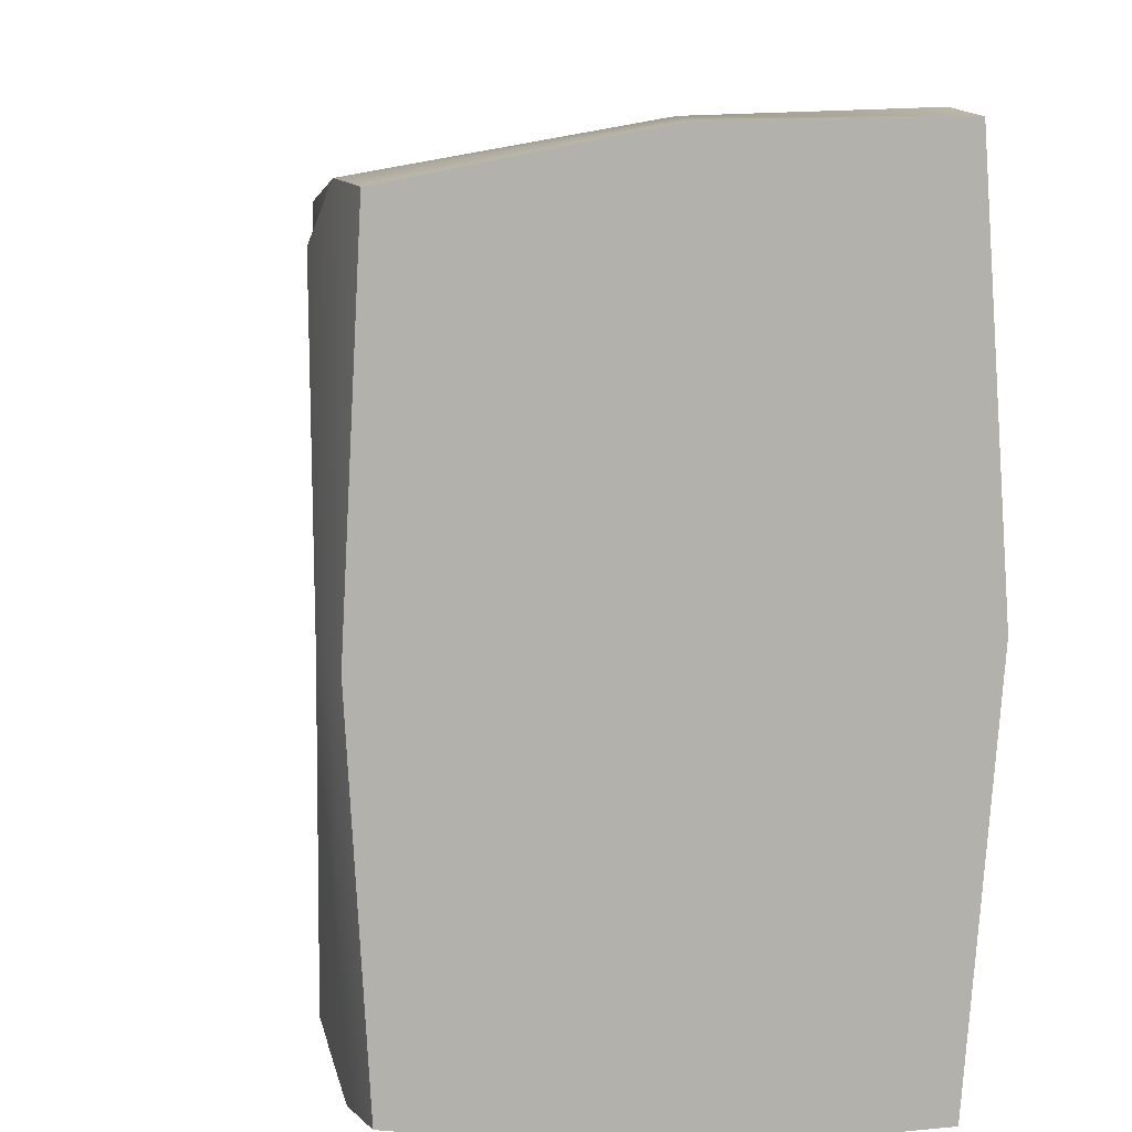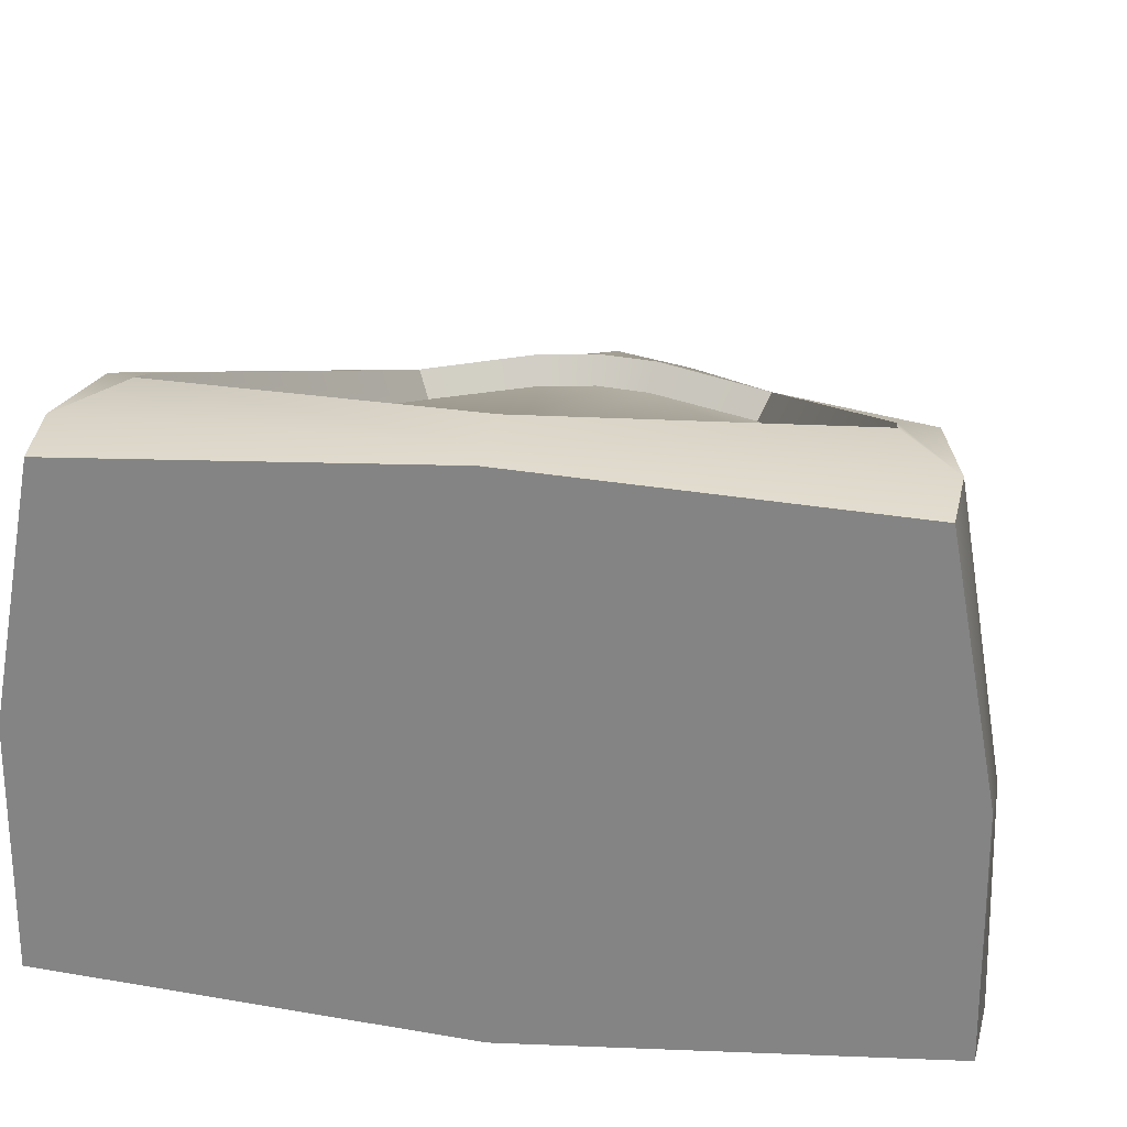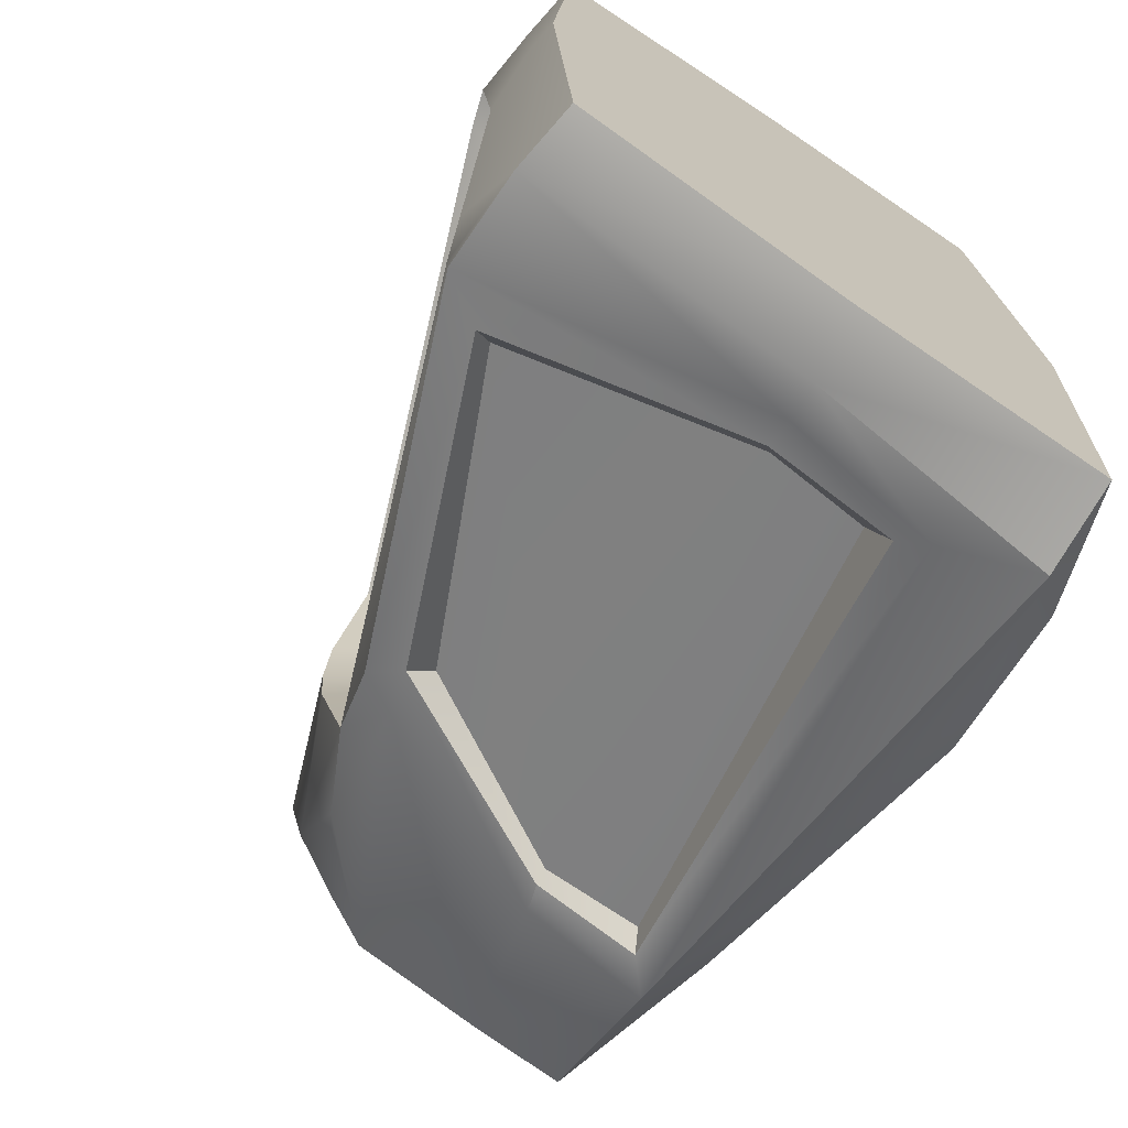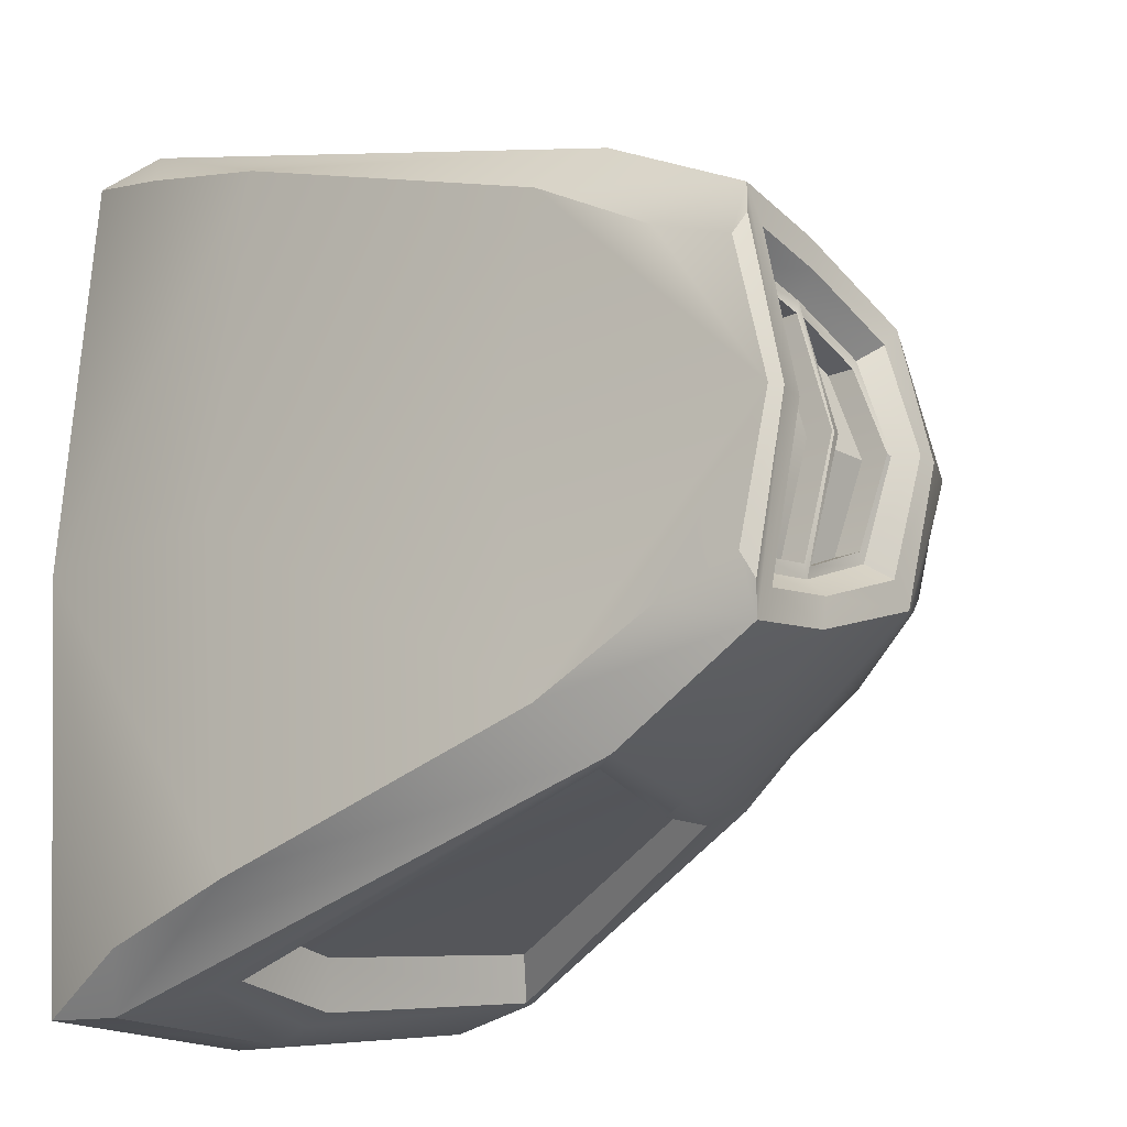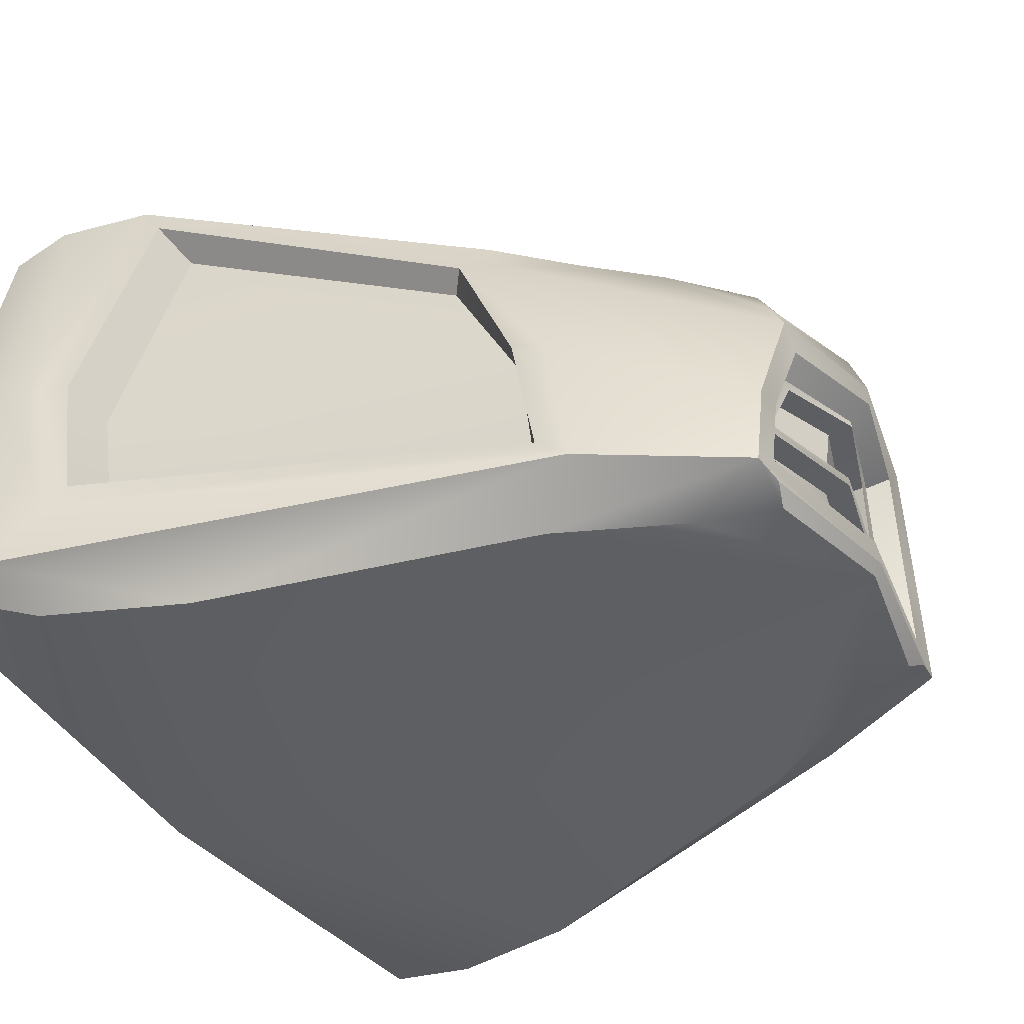
<metadata>
{"format":"obj","ext":"obj","renderer":"f3d","projection":"perspective","resolution":1024,"background":"white","views":[{"elev":10.1,"azim":-105.3,"up":"+Z"},{"elev":26.9,"azim":-80.6,"up":"+Y"},{"elev":-71.3,"azim":-124.2,"up":"+Z"},{"elev":-18.8,"azim":36.8,"up":"+Z"},{"elev":-41.1,"azim":31.4,"up":"+Y"}]}
</metadata>
<code>
o cockpit_Cube.001
v -1 0.9088 0.8677
v -0.8443 0.9286 0.8775
v 0.8618 0.2062 0.3003
v 0.2306 0.5796 0.5391
v -0.6199 0.9254 0.827
v -1 -0.266 0.9843
v -0.7937 -0.2793 1
v 0.8304 -0.299 0.441
v -0.7066 -0.08999 0.9224
v 0.4831 -0.2721 0.6319
v 0.168 0.5184 0.5747
v -0.5549 0.8209 0.8441
v -0.6685 -0.03259 0.9011
v 0.406 -0.2039 0.6337
v 0.143 0.4641 0.5465
v -0.5269 0.7736 0.7387
v -0.6378 -0.003007 0.7915
v 0.3717 -0.1889 0.5789
v -0.6953 0.9523 0.7471
v -0.6118 0.9258 0.7425
v 0.814 0.3074 0.2688
v 0.6045 0.4375 0.3628
v 0.4052 0.5368 0.4211
v -0.6488 0.8448 0.6852
v -0.5772 0.7894 0.6801
v 0.3671 0.4776 0.3924
v 0.8405 -0.3143 0.3685
v 0.8222 -0.3419 0.3171
v 0.8604 0.1548 0.2493
v 0.8318 -0.2476 0.3653
v 0.8122 0.1222 0.2157
v 0.7853 -0.2125 0.3156
v -1 0.3124 0.9774
v -0.7565 0.2682 0.9504
v 0.4425 0.03863 0.6503
v -0.8443 0.2827 0.9853
v 0.8362 -0.07824 0.4053
v -0.6915 0.2709 0.9269
v 0.3726 0.06319 0.6728
v -0.6608 0.2351 0.8116
v 0.358 0.05204 0.6101
v 0.8366 -0.06466 0.3358
v 0.7895 -0.05449 0.2901
v 0.8118 0.1083 0.194
v 0.7899 -0.04062 0.2604
v 0.7893 -0.06257 0.2604
v 0.7856 -0.2044 0.2833
v 0.7534 0.1098 0.194
v 0.7314 -0.03908 0.2604
v 0.7309 -0.06103 0.2604
v 0.7271 -0.2029 0.2833
v 0.7571 0.4363 0.1939
v 0.4703 0.5687 0.1405
v 0.4261 0.5058 0.1309
v 0.2715 0.4891 0.5539
v -0.3673 -0.4167 0.781
v 0.3746 -0.3724 0.5355
v -0.7105 -0.3751 0.8778
v 0.6451 -0.3519 0.383
v -1 0.9088 -0.8677
v -0.8443 0.9286 -0.8775
v 0.8618 0.2062 -0.3003
v 0.2306 0.5796 -0.5391
v -0.6199 0.9254 -0.827
v -1 -0.266 -0.9843
v -0.7937 -0.2793 -1
v 0.8304 -0.299 -0.441
v -0.7066 -0.08999 -0.9224
v 0.4831 -0.2721 -0.6319
v 0.168 0.5184 -0.5747
v -0.5549 0.8209 -0.8441
v -0.6685 -0.03259 -0.9011
v 0.406 -0.2039 -0.6337
v 0.143 0.4641 -0.5465
v -0.5269 0.7736 -0.7387
v -0.6378 -0.003007 -0.7915
v 0.3717 -0.1889 -0.5789
v -0.6953 0.9523 -0.7471
v -0.6118 0.9258 -0.7425
v 0.814 0.3074 -0.2688
v 0.6045 0.4375 -0.3628
v 0.4052 0.5368 -0.4211
v -0.6488 0.8448 -0.6852
v -0.5772 0.7894 -0.6801
v 0.3671 0.4776 -0.3924
v 0.8405 -0.3143 -0.3685
v 0.8222 -0.3419 -0.3171
v 0.8604 0.1548 -0.2493
v 0.8318 -0.2476 -0.3653
v 0.8122 0.1222 -0.2157
v 0.7853 -0.2125 -0.3156
v -1 0.3124 -0.9774
v -0.7565 0.2682 -0.9504
v 0.4425 0.03863 -0.6503
v -0.8443 0.2827 -0.9853
v 0.8362 -0.07824 -0.4053
v -0.6915 0.2709 -0.9269
v 0.3726 0.06319 -0.6728
v -0.6608 0.2351 -0.8116
v 0.358 0.05204 -0.6101
v 0.8366 -0.06466 -0.3358
v 0.7895 -0.05449 -0.2901
v 0.8118 0.1083 -0.194
v 0.7899 -0.04062 -0.2604
v 0.7893 -0.06257 -0.2604
v 0.7856 -0.2044 -0.2833
v 0.7534 0.1098 -0.194
v 0.7314 -0.03908 -0.2604
v 0.7309 -0.06103 -0.2604
v 0.7271 -0.2029 -0.2833
v 0.7571 0.4363 -0.1939
v 0.4703 0.5687 -0.1405
v 0.4261 0.5058 -0.1309
v -1 0.9559 0
v -0.9264 0.9647 0
v 0.9267 0.2169 0
v 0.8954 -0.2883 0
v -1 -0.3425 0
v -0.7774 0.9621 0
v 0.888 0.3196 0
v -0.7309 0.9001 0
v -0.6593 0.8446 0
v 0.9054 -0.3036 0
v 0.8871 -0.3312 0
v 0.9253 0.1654 0
v 0.8967 -0.2369 0
v 0.8771 0.1329 0
v 0.8503 -0.2018 0
v 0.8544 -0.04382 0
v -1 0.1626 0
v 0.8768 0.119 0
v 0.8548 -0.02994 0
v 0.8505 -0.1937 0
v 0.8542 -0.05189 0
v 0.8183 0.1205 0
v 0.7964 -0.02841 0
v 0.7921 -0.1922 0
v 0.7958 -0.05036 0
v 0.7943 0.4549 0
v 0.4421 0.5084 0
v 0.4863 0.5713 0
v 0.2715 0.4891 -0.5539
v -0.3673 -0.4167 -0.781
v 0.3746 -0.3724 -0.5355
v -0.7105 -0.3751 -0.8778
v 0.6451 -0.3519 -0.383
v -0.4848 -0.3902 0
v 0.2751 -0.3545 0
v -1 0.3124 0.9774
v -1 0.9088 0.8677
v -1 0.9088 0.8677
v -0.8443 0.9286 0.8775
v -0.6199 0.9254 0.827
v 0.9267 0.2169 0
v 0.8618 0.2062 0.3003
v 0.8618 0.2062 0.3003
v 0.2306 0.5796 0.5391
v -0.7937 -0.2793 1
v -0.7937 -0.2793 1
v 0.8362 -0.07824 0.4053
v 0.8304 -0.299 0.441
v 0.8304 -0.299 0.441
v -1 -0.266 0.9843
v -1 -0.266 0.9843
v -1 -0.266 0.9843
v 0.4831 -0.2721 0.6319
v -1 -0.3425 0
v 0.168 0.5184 0.5747
v 0.168 0.5184 0.5747
v -0.5549 0.8209 0.8441
v -0.5549 0.8209 0.8441
v -0.6915 0.2709 0.9269
v 0.3726 0.06319 0.6728
v 0.3726 0.06319 0.6728
v -0.6685 -0.03259 0.9011
v -0.6685 -0.03259 0.9011
v 0.406 -0.2039 0.6337
v 0.406 -0.2039 0.6337
v 0.143 0.4641 0.5465
v 0.143 0.4641 0.5465
v -0.5269 0.7736 0.7387
v -0.5269 0.7736 0.7387
v -0.6608 0.2351 0.8116
v 0.358 0.05204 0.6101
v -0.6378 -0.003007 0.7915
v -0.6378 -0.003007 0.7915
v 0.3717 -0.1889 0.5789
v 0.3717 -0.1889 0.5789
v -0.7774 0.9621 0
v -0.6953 0.9523 0.7471
v -0.6953 0.9523 0.7471
v -0.6118 0.9258 0.7425
v 0.4052 0.5368 0.4211
v 0.4052 0.5368 0.4211
v 0.4052 0.5368 0.4211
v 0.4052 0.5368 0.4211
v -0.5772 0.7894 0.6801
v -0.6488 0.8448 0.6852
v 0.3671 0.4776 0.3924
v 0.3671 0.4776 0.3924
v 0.9054 -0.3036 0
v 0.8405 -0.3143 0.3685
v 0.8405 -0.3143 0.3685
v 0.8871 -0.3312 0
v 0.8222 -0.3419 0.3171
v 0.9253 0.1654 0
v 0.8604 0.1548 0.2493
v 0.8604 0.1548 0.2493
v 0.8366 -0.06466 0.3358
v 0.8318 -0.2476 0.3653
v 0.8318 -0.2476 0.3653
v 0.8967 -0.2369 0
v 0.8771 0.1329 0
v 0.8771 0.1329 0
v 0.8122 0.1222 0.2157
v 0.8122 0.1222 0.2157
v 0.7895 -0.05449 0.2901
v 0.7895 -0.05449 0.2901
v 0.7853 -0.2125 0.3156
v 0.7853 -0.2125 0.3156
v 0.7853 -0.2125 0.3156
v 0.8503 -0.2018 0
v 0.8544 -0.04382 0
v 0.8768 0.119 0
v 0.8768 0.119 0
v 0.8118 0.1083 0.194
v 0.8118 0.1083 0.194
v 0.7899 -0.04062 0.2604
v 0.7899 -0.04062 0.2604
v 0.8548 -0.02994 0
v 0.7893 -0.06257 0.2604
v 0.7893 -0.06257 0.2604
v 0.7856 -0.2044 0.2833
v 0.7856 -0.2044 0.2833
v 0.7856 -0.2044 0.2833
v 0.8505 -0.1937 0
v 0.8542 -0.05189 0
v 0.8183 0.1205 0
v 0.8183 0.1205 0
v 0.7534 0.1098 0.194
v 0.7534 0.1098 0.194
v 0.7314 -0.03908 0.2604
v 0.7314 -0.03908 0.2604
v 0.7964 -0.02841 0
v 0.7964 -0.02841 0
v 0.7309 -0.06103 0.2604
v 0.7309 -0.06103 0.2604
v 0.7271 -0.2029 0.2833
v 0.7271 -0.2029 0.2833
v 0.7921 -0.1922 0
v 0.7958 -0.05036 0
v 0.4261 0.5058 0.1309
v 0.4703 0.5687 0.1405
v 0.7943 0.4549 0
v -1 0.9559 0
v 0.4421 0.5084 0
v 0.4863 0.5713 0
v -0.3673 -0.4167 0.781
v 0.3746 -0.3724 0.5355
v -0.7105 -0.3751 0.8778
v -1 0.3124 -0.9774
v -1 0.9088 -0.8677
v -1 0.9088 -0.8677
v -0.8443 0.9286 -0.8775
v -0.6199 0.9254 -0.827
v 0.8618 0.2062 -0.3003
v 0.8618 0.2062 -0.3003
v 0.2306 0.5796 -0.5391
v -0.7937 -0.2793 -1
v -0.7937 -0.2793 -1
v 0.8362 -0.07824 -0.4053
v 0.8304 -0.299 -0.441
v 0.8304 -0.299 -0.441
v -1 -0.266 -0.9843
v -1 -0.266 -0.9843
v -1 -0.266 -0.9843
v 0.4831 -0.2721 -0.6319
v 0.168 0.5184 -0.5747
v 0.168 0.5184 -0.5747
v -0.5549 0.8209 -0.8441
v -0.5549 0.8209 -0.8441
v -0.6915 0.2709 -0.9269
v 0.3726 0.06319 -0.6728
v 0.3726 0.06319 -0.6728
v -0.6685 -0.03259 -0.9011
v -0.6685 -0.03259 -0.9011
v 0.406 -0.2039 -0.6337
v 0.406 -0.2039 -0.6337
v 0.143 0.4641 -0.5465
v 0.143 0.4641 -0.5465
v -0.5269 0.7736 -0.7387
v -0.5269 0.7736 -0.7387
v -0.6608 0.2351 -0.8116
v 0.358 0.05204 -0.6101
v -0.6378 -0.003007 -0.7915
v -0.6378 -0.003007 -0.7915
v 0.3717 -0.1889 -0.5789
v 0.3717 -0.1889 -0.5789
v -0.6953 0.9523 -0.7471
v -0.6953 0.9523 -0.7471
v -0.6118 0.9258 -0.7425
v 0.4052 0.5368 -0.4211
v 0.4052 0.5368 -0.4211
v 0.4052 0.5368 -0.4211
v 0.4052 0.5368 -0.4211
v -0.5772 0.7894 -0.6801
v -0.6488 0.8448 -0.6852
v 0.3671 0.4776 -0.3924
v 0.3671 0.4776 -0.3924
v 0.8405 -0.3143 -0.3685
v 0.8405 -0.3143 -0.3685
v 0.8222 -0.3419 -0.3171
v 0.8604 0.1548 -0.2493
v 0.8604 0.1548 -0.2493
v 0.8366 -0.06466 -0.3358
v 0.8318 -0.2476 -0.3653
v 0.8318 -0.2476 -0.3653
v 0.8122 0.1222 -0.2157
v 0.8122 0.1222 -0.2157
v 0.7895 -0.05449 -0.2901
v 0.7895 -0.05449 -0.2901
v 0.7853 -0.2125 -0.3156
v 0.7853 -0.2125 -0.3156
v 0.7853 -0.2125 -0.3156
v 0.8118 0.1083 -0.194
v 0.8118 0.1083 -0.194
v 0.7899 -0.04062 -0.2604
v 0.7899 -0.04062 -0.2604
v 0.7893 -0.06257 -0.2604
v 0.7893 -0.06257 -0.2604
v 0.7856 -0.2044 -0.2833
v 0.7856 -0.2044 -0.2833
v 0.7856 -0.2044 -0.2833
v 0.7534 0.1098 -0.194
v 0.7534 0.1098 -0.194
v 0.7314 -0.03908 -0.2604
v 0.7314 -0.03908 -0.2604
v 0.7309 -0.06103 -0.2604
v 0.7309 -0.06103 -0.2604
v 0.7271 -0.2029 -0.2833
v 0.7271 -0.2029 -0.2833
v 0.4261 0.5058 -0.1309
v 0.4703 0.5687 -0.1405
v -0.3673 -0.4167 -0.781
v 0.3746 -0.3724 -0.5355
v -0.7105 -0.3751 -0.8778
f 10 8 37 35
f 9 10 14 13
f 5 4 193 20
f 55 35 37 156
f 36 7 9 34
f 36 33 6 158
f 175 177 18 17
f 35 55 11 39
f 34 9 13 172
f 157 153 12 11
f 183 185 187 184
f 173 168 179 41
f 38 176 186 40
f 169 171 16 15
f 199 194 253 54
f 192 196 26 197
f 2 5 20 19
f 115 2 19 119
f 121 24 25 122
f 190 192 197 198
f 189 191 24 121
f 117 161 27 123
f 201 202 28 124
f 160 161 30 42
f 116 3 29 125
f 209 211 32 43
f 206 207 31 127
f 208 209 43 215
f 129 217 46 134
f 3 160 42 29
f 170 38 40 181
f 178 173 41 188
f 182 183 184 180
f 153 34 172 12
f 10 35 174 14
f 152 1 33 36
f 152 36 34 153
f 216 218 45 44
f 213 216 44 131
f 237 231 246 138
f 217 220 47 46
f 136 135 48 49
f 137 251 50 51
f 232 234 248 247
f 226 229 242 240
f 224 227 241 238
f 23 22 52 53
f 140 54 253 141
f 257 53 52 139
f 21 52 22
f 21 120 254 52
f 228 132 244 243
f 219 128 133 233
f 235 236 250 249
f 150 114 130 149
f 218 223 230 45
f 210 126 222 221
f 155 154 120 21
f 149 130 118 163
f 161 117 212 30
f 2 115 255 151
f 156 21 22 55
f 195 55 22
f 11 55 157
f 204 205 59
f 252 256 122 25
f 200 252 25
f 59 259 204
f 58 167 258
f 162 59 205 203
f 164 167 58
f 162 166 57 59
f 166 159 56
f 57 166 56
f 159 165 260
f 167 147 258
f 259 258 147 148
f 204 259 148
f 55 195 157
f 56 159 260
f 9 7 10
f 69 94 96 67
f 68 72 73 69
f 64 79 302 63
f 142 267 96 94
f 95 93 68 66
f 95 269 65 92
f 285 76 77 287
f 94 98 70 142
f 93 282 72 68
f 268 70 71 265
f 293 294 297 295
f 283 100 289 278
f 97 99 296 286
f 279 74 75 281
f 308 113 343 303
f 301 306 85 305
f 61 78 79 64
f 115 119 78 61
f 121 122 84 83
f 299 307 306 301
f 189 121 83 300
f 117 123 86 272
f 201 124 87 310
f 271 101 89 272
f 116 125 88 62
f 315 102 91 317
f 206 127 90 313
f 314 318 102 315
f 129 134 105 320
f 62 88 101 271
f 280 291 99 97
f 288 298 100 283
f 292 290 294 293
f 265 71 282 93
f 69 73 284 94
f 264 95 92 60
f 264 265 93 95
f 319 103 104 321
f 214 225 103 319
f 237 138 338 329
f 320 105 106 323
f 245 108 107 239
f 137 110 109 251
f 330 339 340 332
f 325 334 336 328
f 224 238 335 326
f 82 112 111 81
f 140 141 343 113
f 257 139 111 112
f 80 81 111
f 80 111 254 120
f 327 337 244 132
f 322 331 133 128
f 333 341 250 236
f 262 261 130 114
f 321 104 230 223
f 316 324 222 126
f 266 80 120 154
f 261 274 118 130
f 272 89 212 117
f 61 263 255 115
f 267 142 81 80
f 304 81 142
f 70 268 142
f 204 146 312
f 342 84 122 256
f 309 84 342
f 146 204 345
f 145 344 167
f 273 311 312 146
f 275 145 167
f 273 146 144 277
f 277 143 270
f 144 143 277
f 270 346 276
f 167 344 147
f 345 148 147 344
f 204 148 345
f 142 268 304
f 143 346 270
f 68 69 66

</code>
